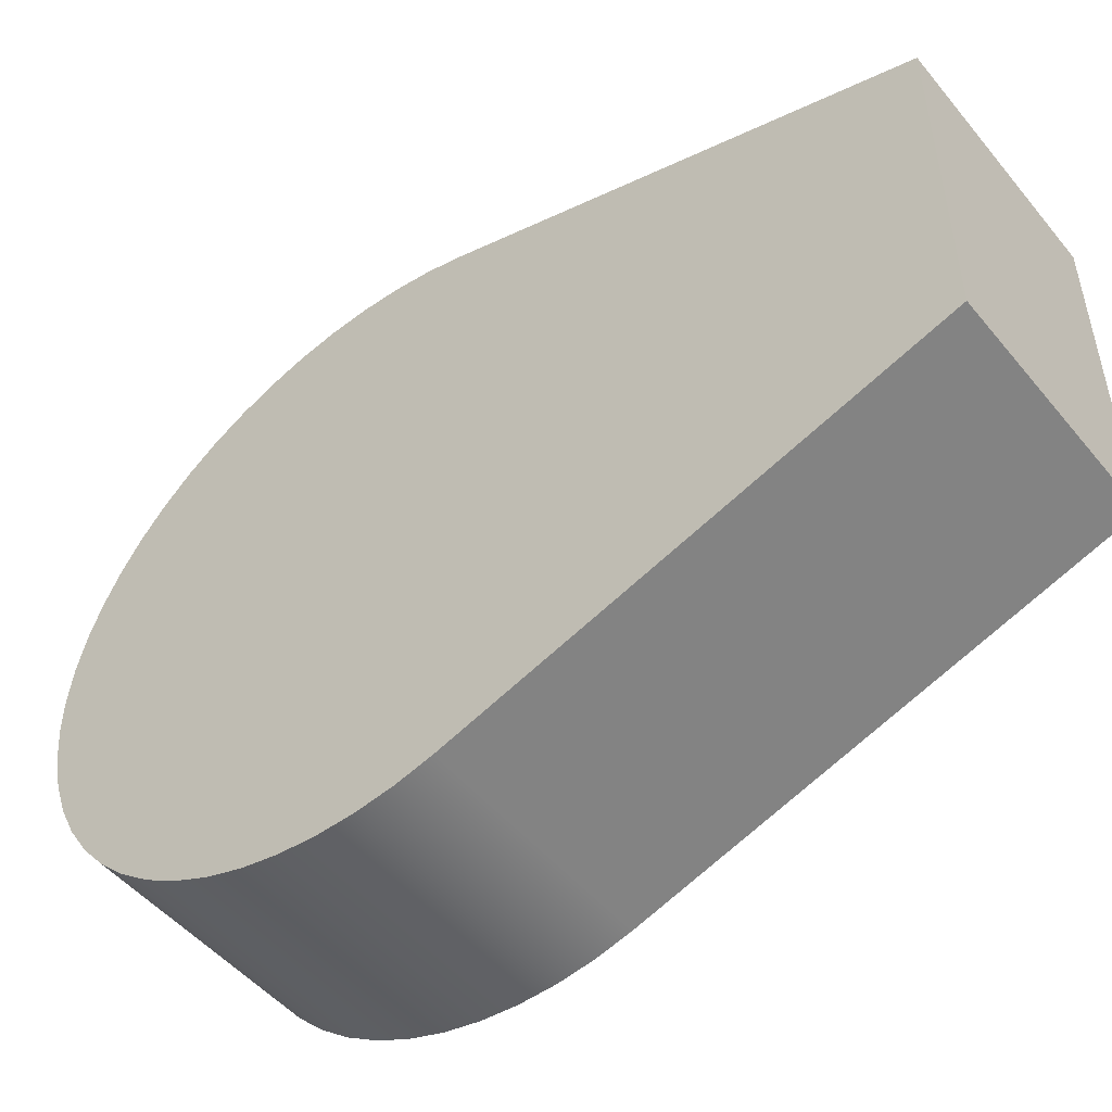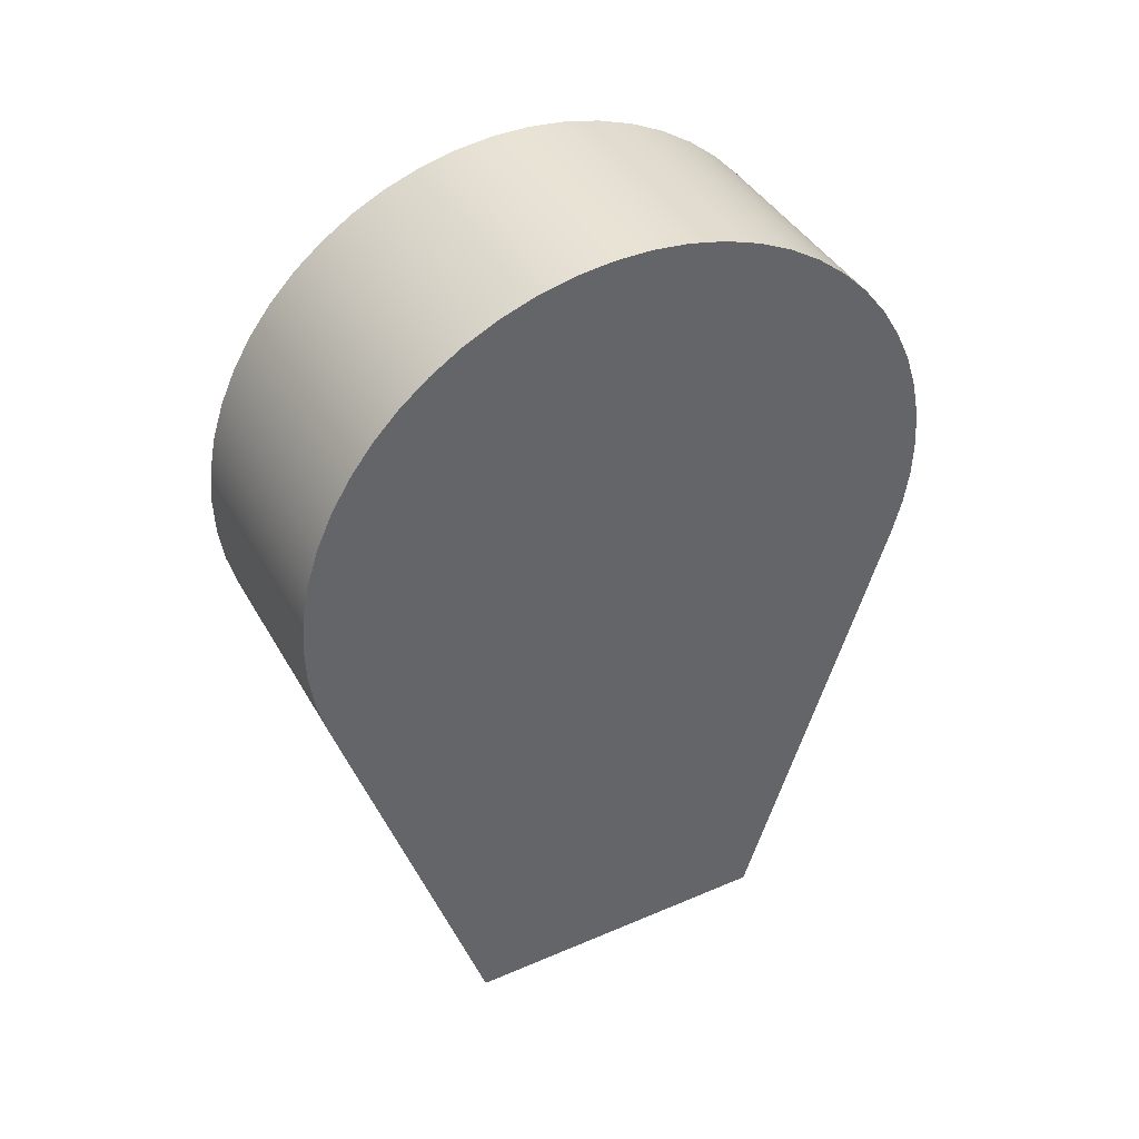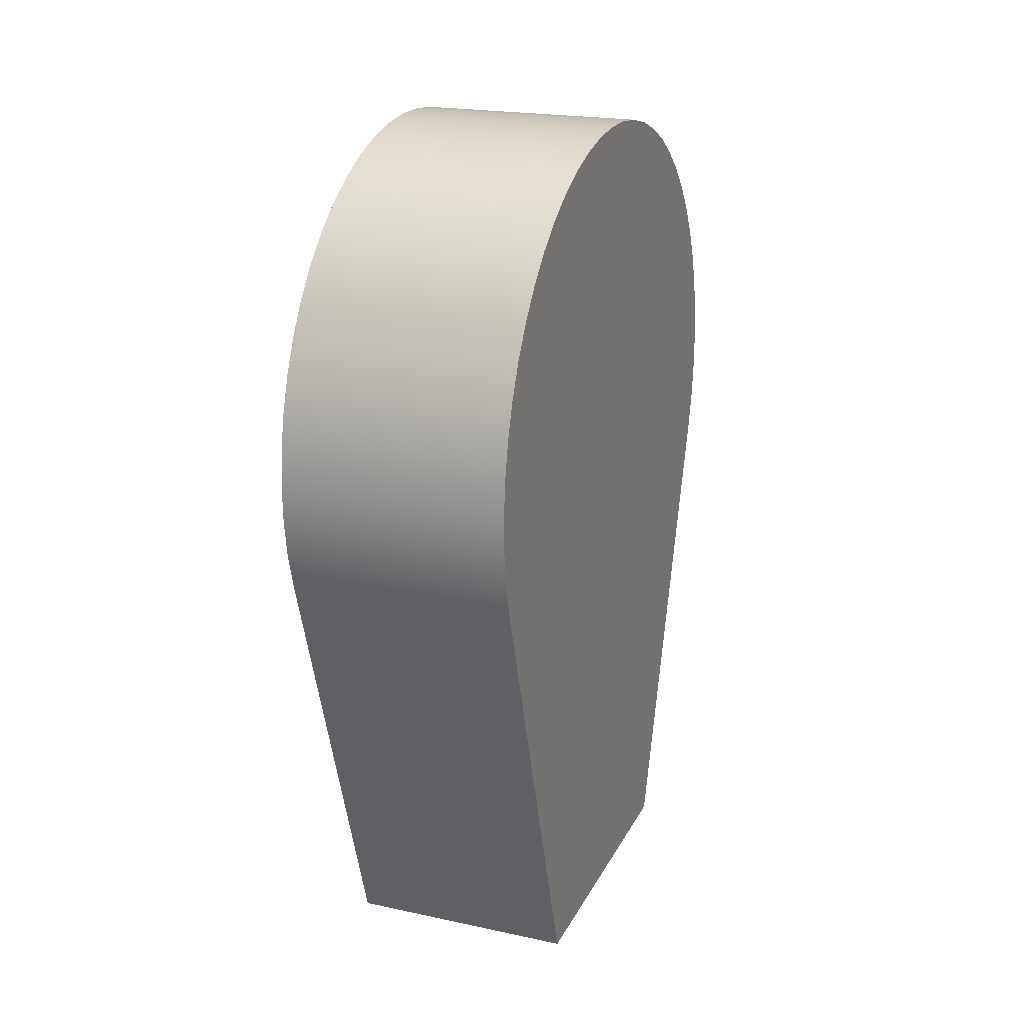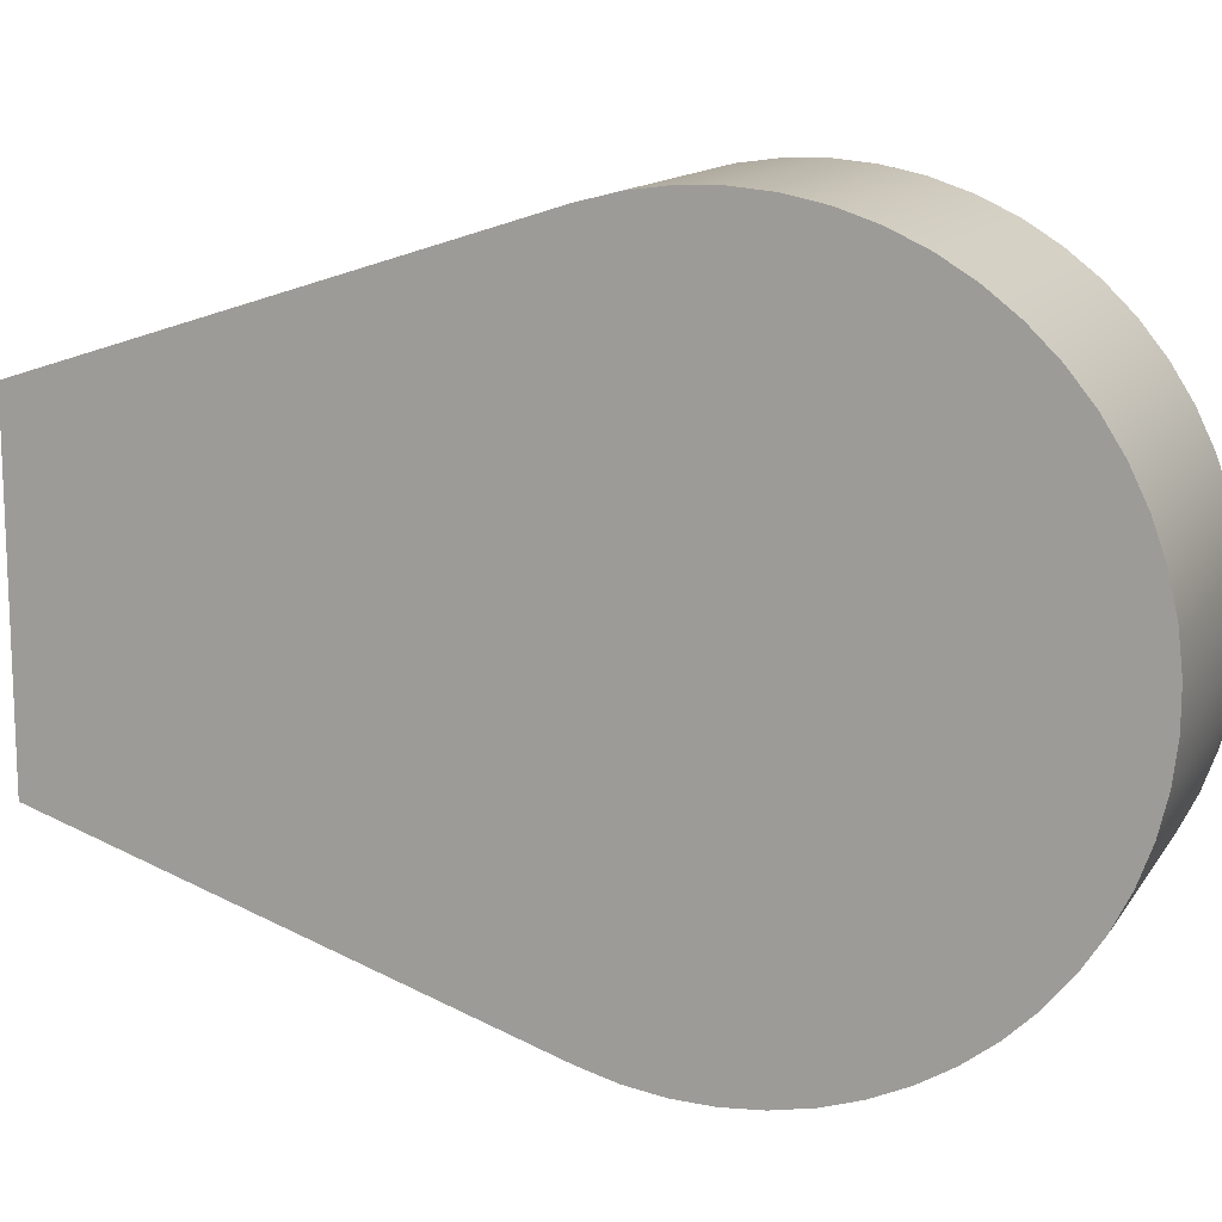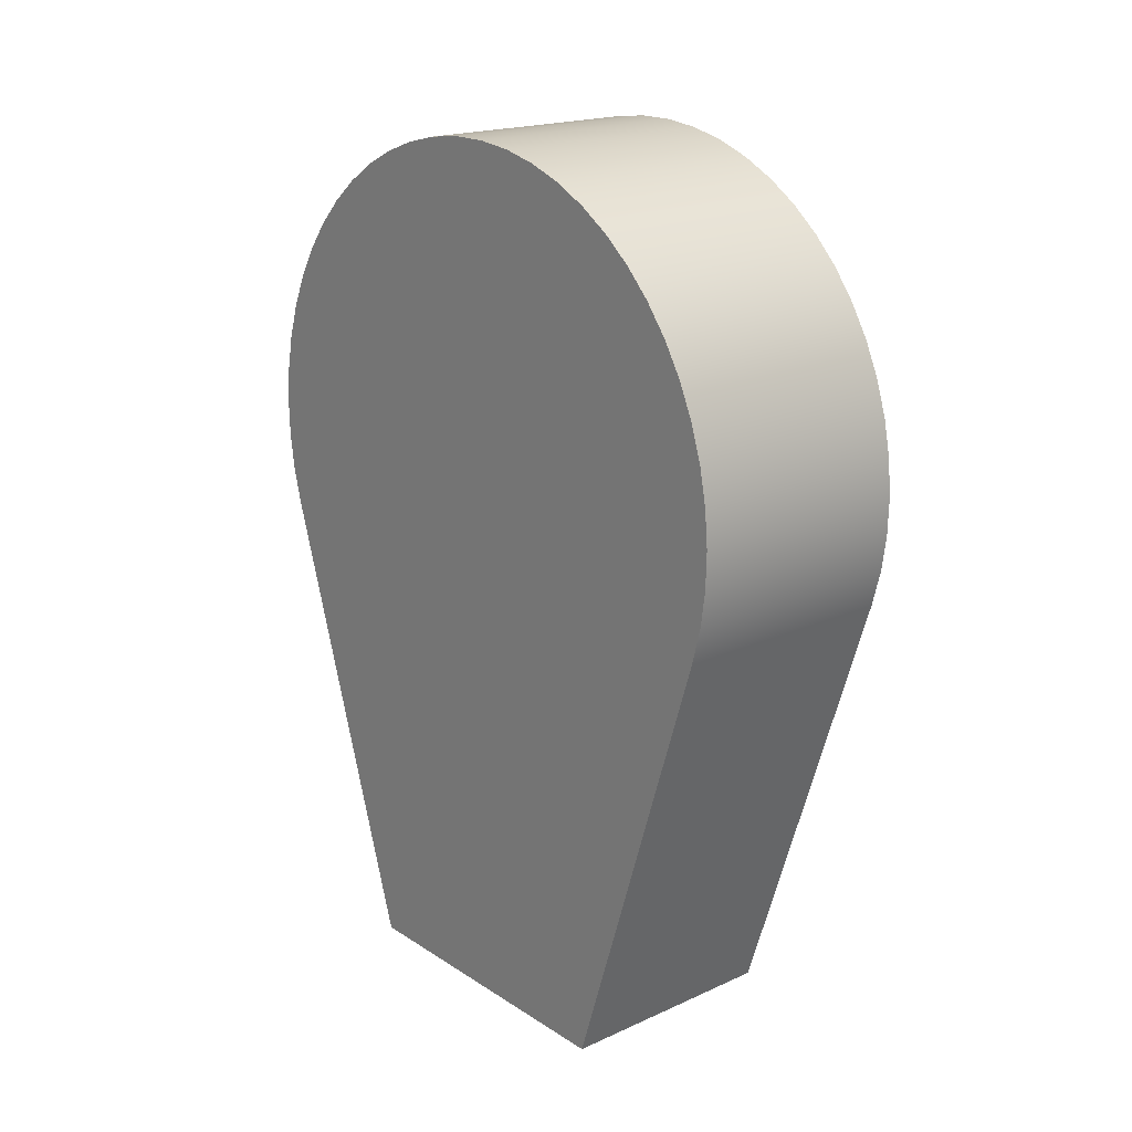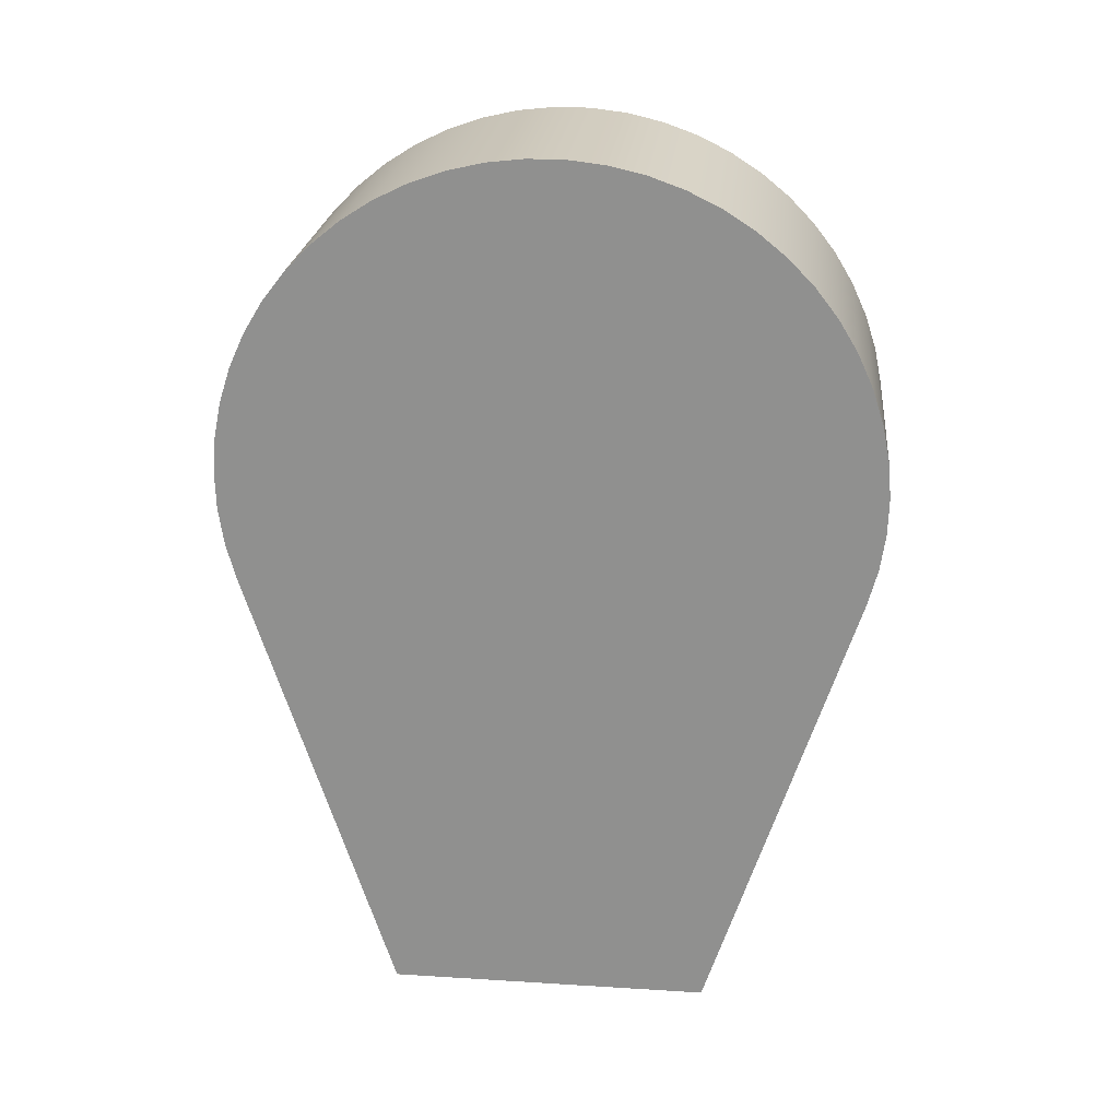
<metadata>
{"format":"obj","ext":"obj","renderer":"f3d","projection":"perspective","resolution":1024,"background":"white","views":[{"elev":-49.8,"azim":-52.1,"up":"+Z"},{"elev":41.3,"azim":-117.4,"up":"+Y"},{"elev":21.1,"azim":-159.1,"up":"+Y"},{"elev":13.5,"azim":111.4,"up":"+Z"},{"elev":19.2,"azim":139.9,"up":"+Y"},{"elev":23.5,"azim":96.0,"up":"+Y"}]}
</metadata>
<code>
v -0.125 -0.107 -0.3333
v 0.125 -0.107 -0.3333
v 0.125 -0.6 -0.175
v -0.125 -0.6 -0.175
v -0.125 -0.6 -0.175
v 0.125 -0.6 -0.175
v 0.125 -0.6 0.175
v -0.125 -0.6 0.175
v -0.125 -0.6 0.175
v 0.125 -0.6 0.175
v 0.125 -0.107 0.3333
v -0.125 -0.107 0.3333
v -0.125 -0.107 0.3333
v 0.125 -0.107 0.3333
v 0.125 -0.06836 0.3433
v 0.125 -0.02886 0.3488
v 0.125 0.01102 0.3498
v 0.125 0.05075 0.3463
v 0.125 0.08982 0.3383
v 0.125 0.1277 0.3259
v 0.125 0.164 0.3092
v 0.125 0.1981 0.2886
v 0.125 0.2296 0.2641
v 0.125 0.2582 0.2363
v 0.125 0.2834 0.2054
v 0.125 0.3049 0.1718
v 0.125 0.3225 0.136
v 0.125 0.3359 0.09842
v 0.125 0.3449 0.05957
v 0.125 0.3494 0.01994
v 0.125 0.3494 -0.01994
v 0.125 0.3449 -0.05957
v 0.125 0.3359 -0.09842
v 0.125 0.3225 -0.136
v 0.125 0.3049 -0.1718
v 0.125 0.2834 -0.2054
v 0.125 0.2582 -0.2363
v 0.125 0.2296 -0.2641
v 0.125 0.1981 -0.2886
v 0.125 0.164 -0.3092
v 0.125 0.1277 -0.3259
v 0.125 0.08982 -0.3383
v 0.125 0.05075 -0.3463
v 0.125 0.01102 -0.3498
v 0.125 -0.02886 -0.3488
v 0.125 -0.06836 -0.3433
v 0.125 -0.107 -0.3333
v -0.125 -0.107 -0.3333
v -0.125 -0.06836 -0.3433
v -0.125 -0.02886 -0.3488
v -0.125 0.01102 -0.3498
v -0.125 0.05075 -0.3463
v -0.125 0.08982 -0.3383
v -0.125 0.1277 -0.3259
v -0.125 0.164 -0.3092
v -0.125 0.1981 -0.2886
v -0.125 0.2296 -0.2641
v -0.125 0.2582 -0.2363
v -0.125 0.2834 -0.2054
v -0.125 0.3049 -0.1718
v -0.125 0.3225 -0.136
v -0.125 0.3359 -0.09842
v -0.125 0.3449 -0.05957
v -0.125 0.3494 -0.01994
v -0.125 0.3494 0.01994
v -0.125 0.3449 0.05957
v -0.125 0.3359 0.09842
v -0.125 0.3225 0.136
v -0.125 0.3049 0.1718
v -0.125 0.2834 0.2054
v -0.125 0.2582 0.2363
v -0.125 0.2296 0.2641
v -0.125 0.1981 0.2886
v -0.125 0.164 0.3092
v -0.125 0.1277 0.3259
v -0.125 0.08982 0.3383
v -0.125 0.05075 0.3463
v -0.125 0.01102 0.3498
v -0.125 -0.02886 0.3488
v -0.125 -0.06836 0.3433
v 0.125 -0.6 0.175
v 0.125 -0.6 -0.175
v 0.125 -0.107 -0.3333
v 0.125 -0.06836 -0.3433
v 0.125 -0.02886 -0.3488
v 0.125 0.01102 -0.3498
v 0.125 0.05075 -0.3463
v 0.125 0.08982 -0.3383
v 0.125 0.1277 -0.3259
v 0.125 0.164 -0.3092
v 0.125 0.1981 -0.2886
v 0.125 0.2296 -0.2641
v 0.125 0.2582 -0.2363
v 0.125 0.2834 -0.2054
v 0.125 0.3049 -0.1718
v 0.125 0.3225 -0.136
v 0.125 0.3359 -0.09842
v 0.125 0.3449 -0.05957
v 0.125 0.3494 -0.01994
v 0.125 0.3494 0.01994
v 0.125 0.3449 0.05957
v 0.125 0.3359 0.09842
v 0.125 0.3225 0.136
v 0.125 0.3049 0.1718
v 0.125 0.2834 0.2054
v 0.125 0.2582 0.2363
v 0.125 0.2296 0.2641
v 0.125 0.1981 0.2886
v 0.125 0.164 0.3092
v 0.125 0.1277 0.3259
v 0.125 0.08982 0.3383
v 0.125 0.05075 0.3463
v 0.125 0.01102 0.3498
v 0.125 -0.02886 0.3488
v 0.125 -0.06836 0.3433
v 0.125 -0.107 0.3333
v -0.125 -0.6 -0.175
v -0.125 -0.6 0.175
v -0.125 -0.107 0.3333
v -0.125 -0.06836 0.3433
v -0.125 -0.02886 0.3488
v -0.125 0.01102 0.3498
v -0.125 0.05075 0.3463
v -0.125 0.08982 0.3383
v -0.125 0.1277 0.3259
v -0.125 0.164 0.3092
v -0.125 0.1981 0.2886
v -0.125 0.2296 0.2641
v -0.125 0.2582 0.2363
v -0.125 0.2834 0.2054
v -0.125 0.3049 0.1718
v -0.125 0.3225 0.136
v -0.125 0.3359 0.09842
v -0.125 0.3449 0.05957
v -0.125 0.3494 0.01994
v -0.125 0.3494 -0.01994
v -0.125 0.3449 -0.05957
v -0.125 0.3359 -0.09842
v -0.125 0.3225 -0.136
v -0.125 0.3049 -0.1718
v -0.125 0.2834 -0.2054
v -0.125 0.2582 -0.2363
v -0.125 0.2296 -0.2641
v -0.125 0.1981 -0.2886
v -0.125 0.164 -0.3092
v -0.125 0.1277 -0.3259
v -0.125 0.08982 -0.3383
v -0.125 0.05075 -0.3463
v -0.125 0.01102 -0.3498
v -0.125 -0.02886 -0.3488
v -0.125 -0.06836 -0.3433
v -0.125 -0.107 -0.3333
f 2 3 1
f 1 3 4
f 6 7 5
f 5 7 8
f 10 11 9
f 9 11 12
f 13 14 80
f 80 14 15
f 80 15 79
f 79 15 16
f 79 16 78
f 78 16 17
f 78 17 77
f 77 17 18
f 77 18 76
f 76 18 19
f 76 19 75
f 75 19 20
f 75 20 74
f 74 20 21
f 74 21 73
f 73 21 22
f 73 22 72
f 72 22 23
f 72 23 71
f 71 23 24
f 71 24 70
f 70 24 25
f 70 25 69
f 69 25 26
f 69 26 68
f 68 26 27
f 68 27 67
f 67 27 28
f 67 28 66
f 66 28 29
f 66 29 65
f 65 29 30
f 65 30 64
f 64 30 31
f 64 31 63
f 63 31 32
f 63 32 62
f 62 32 33
f 62 33 61
f 61 33 34
f 61 34 60
f 60 34 35
f 60 35 59
f 59 35 36
f 59 36 58
f 58 36 37
f 58 37 57
f 57 37 38
f 57 38 56
f 56 38 39
f 56 39 55
f 55 39 40
f 55 40 54
f 54 40 41
f 54 41 53
f 53 41 42
f 53 42 52
f 52 42 43
f 52 43 51
f 51 43 44
f 51 44 50
f 50 44 45
f 50 45 49
f 49 45 46
f 49 46 48
f 48 46 47
f 81 82 116
f 116 82 83
f 116 83 115
f 115 83 84
f 115 84 114
f 114 84 85
f 114 85 113
f 113 85 86
f 113 86 112
f 112 86 87
f 112 87 111
f 111 87 110
f 110 87 109
f 109 87 108
f 108 87 107
f 107 87 106
f 106 87 105
f 105 87 104
f 104 87 103
f 103 87 102
f 102 87 101
f 101 87 100
f 100 87 99
f 99 87 98
f 98 87 97
f 97 87 96
f 96 87 95
f 95 87 94
f 94 87 93
f 93 87 92
f 92 87 91
f 91 87 90
f 90 87 89
f 89 87 88
f 117 118 152
f 152 118 119
f 152 119 151
f 151 119 120
f 151 120 150
f 150 120 121
f 150 121 149
f 149 121 122
f 149 122 148
f 148 122 123
f 148 123 147
f 147 123 146
f 146 123 145
f 145 123 144
f 144 123 143
f 143 123 142
f 142 123 141
f 141 123 140
f 140 123 139
f 139 123 138
f 138 123 137
f 137 123 136
f 136 123 135
f 135 123 134
f 134 123 133
f 133 123 132
f 132 123 131
f 131 123 130
f 130 123 129
f 129 123 128
f 128 123 127
f 127 123 126
f 126 123 125
f 125 123 124

</code>
